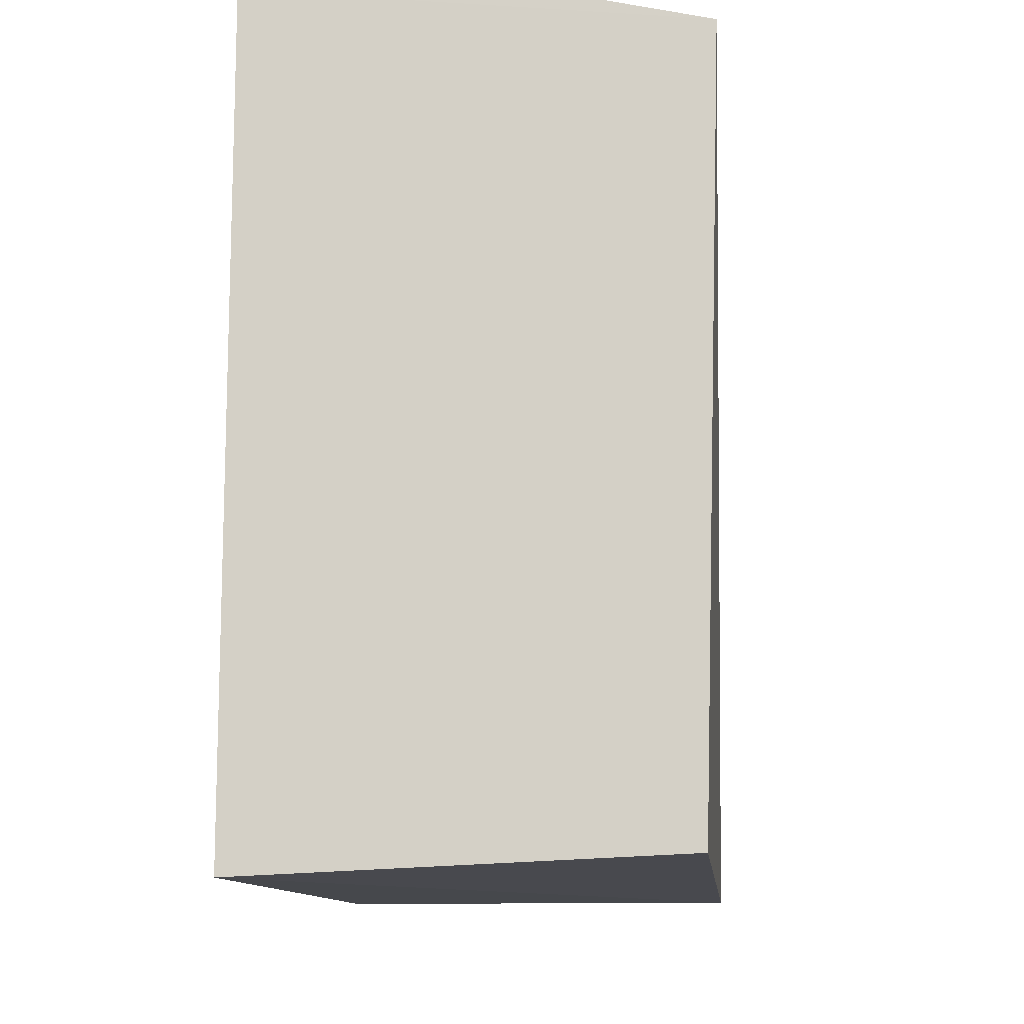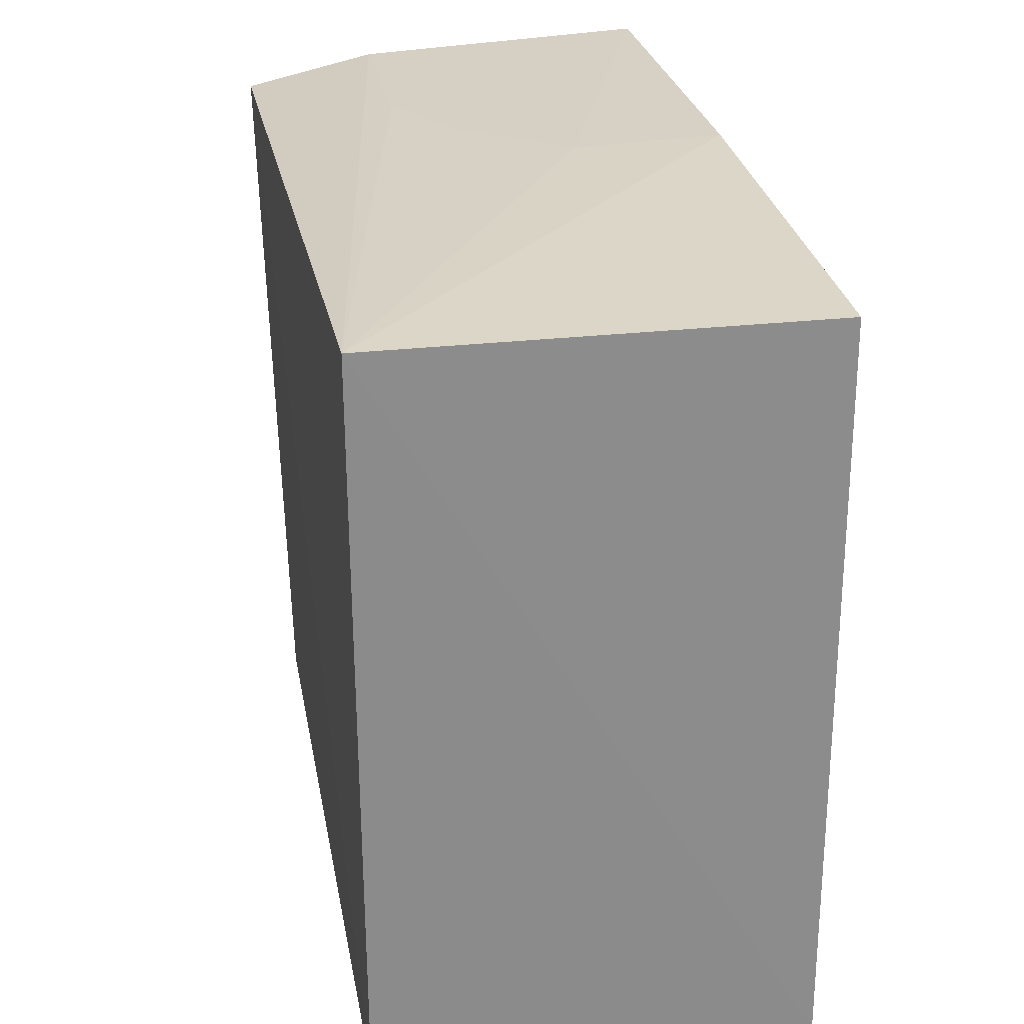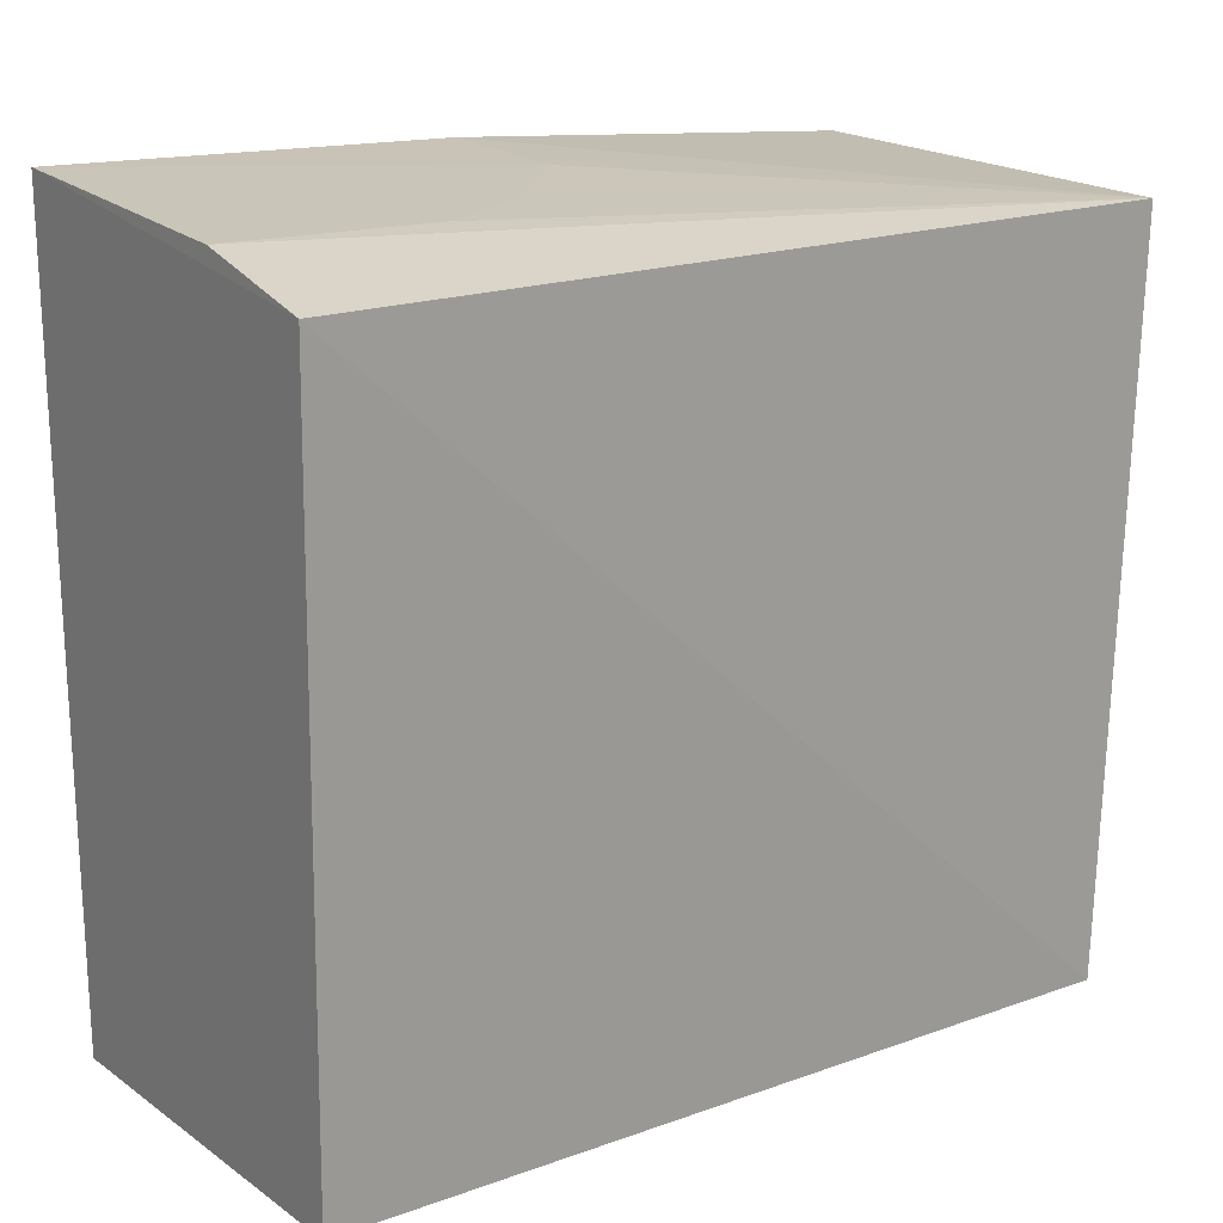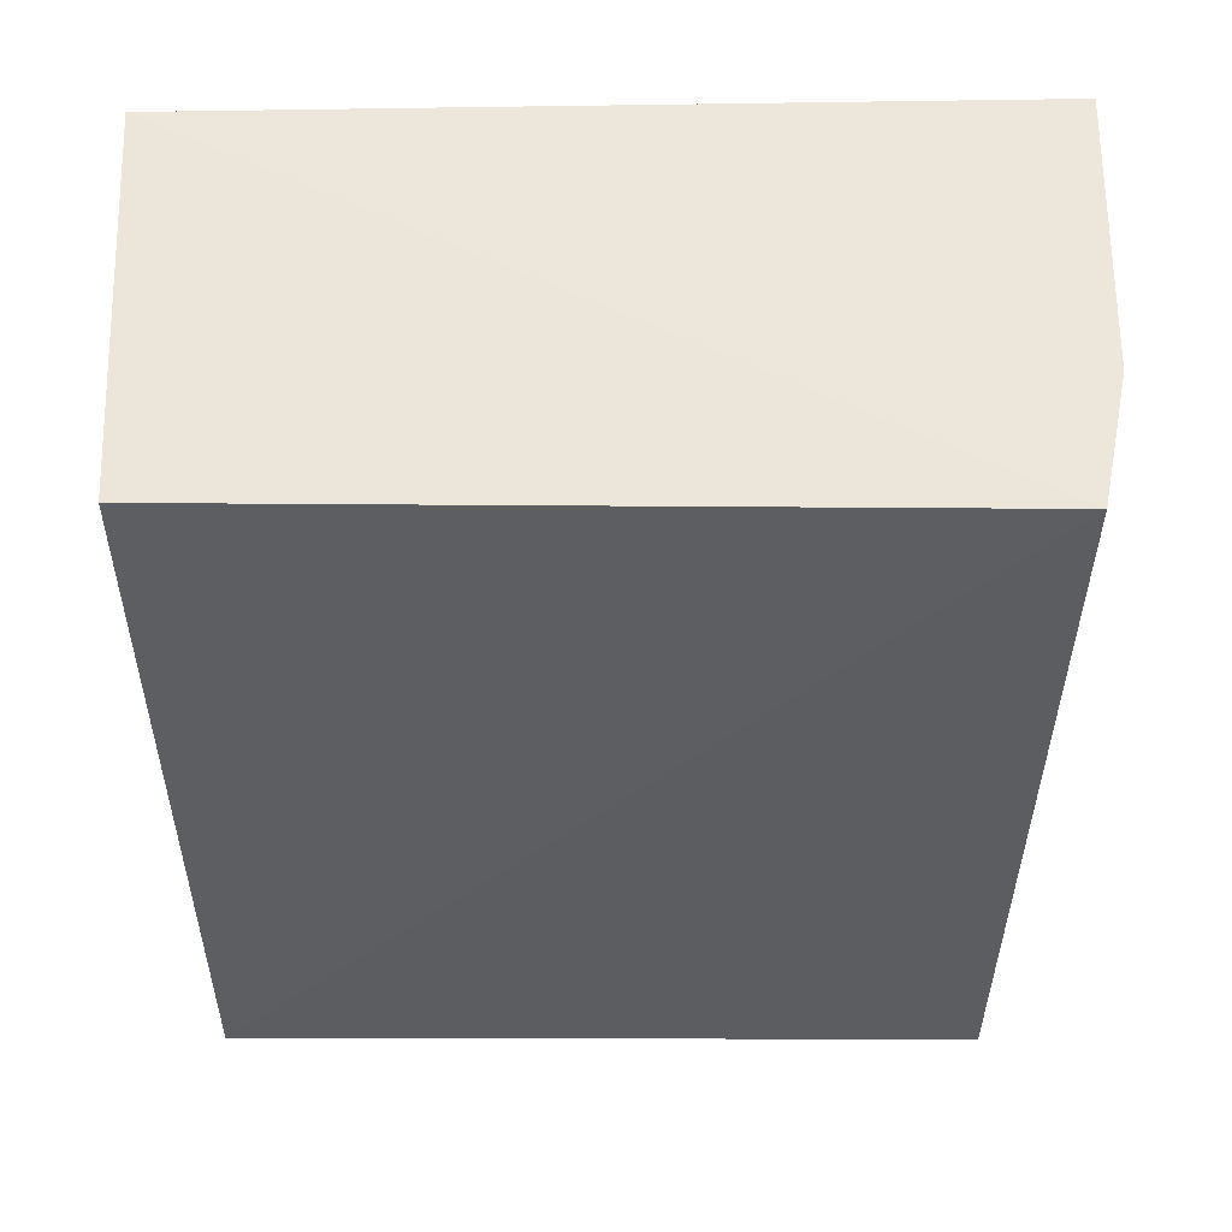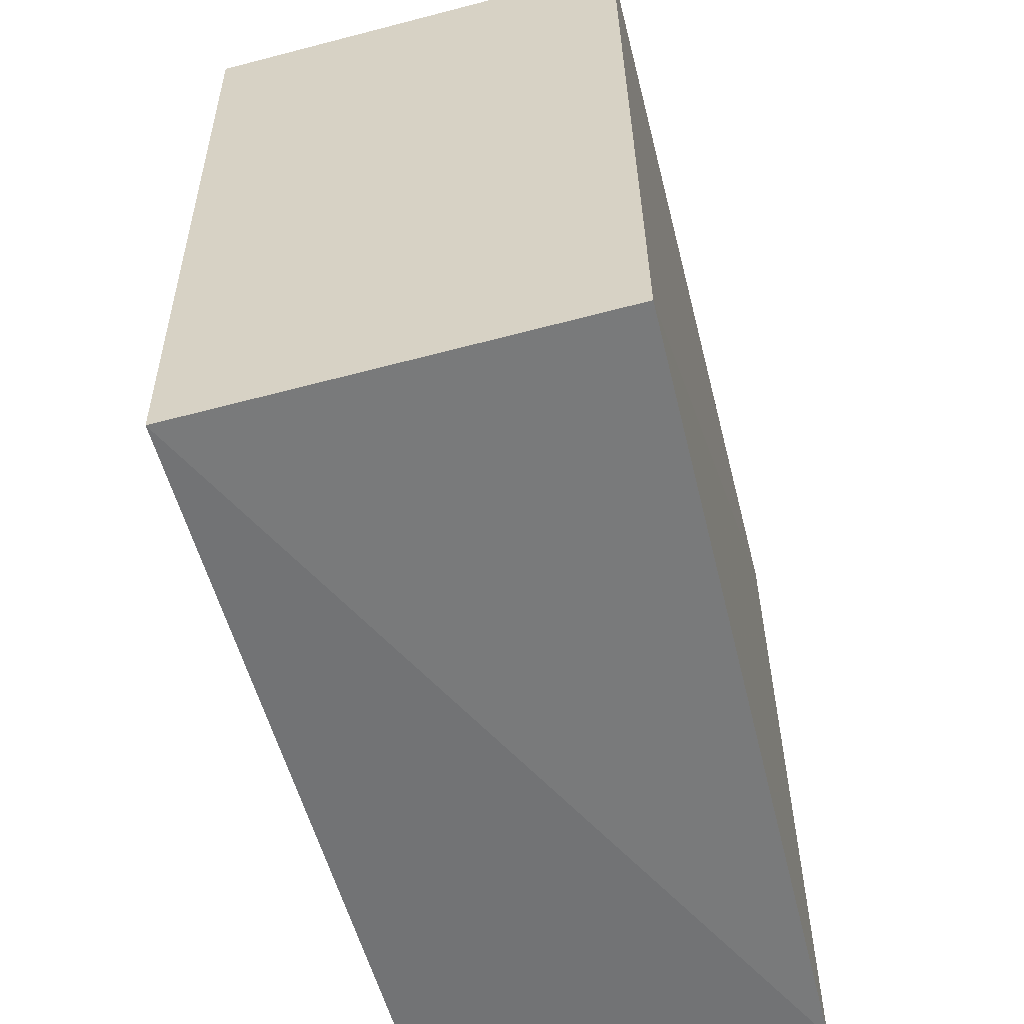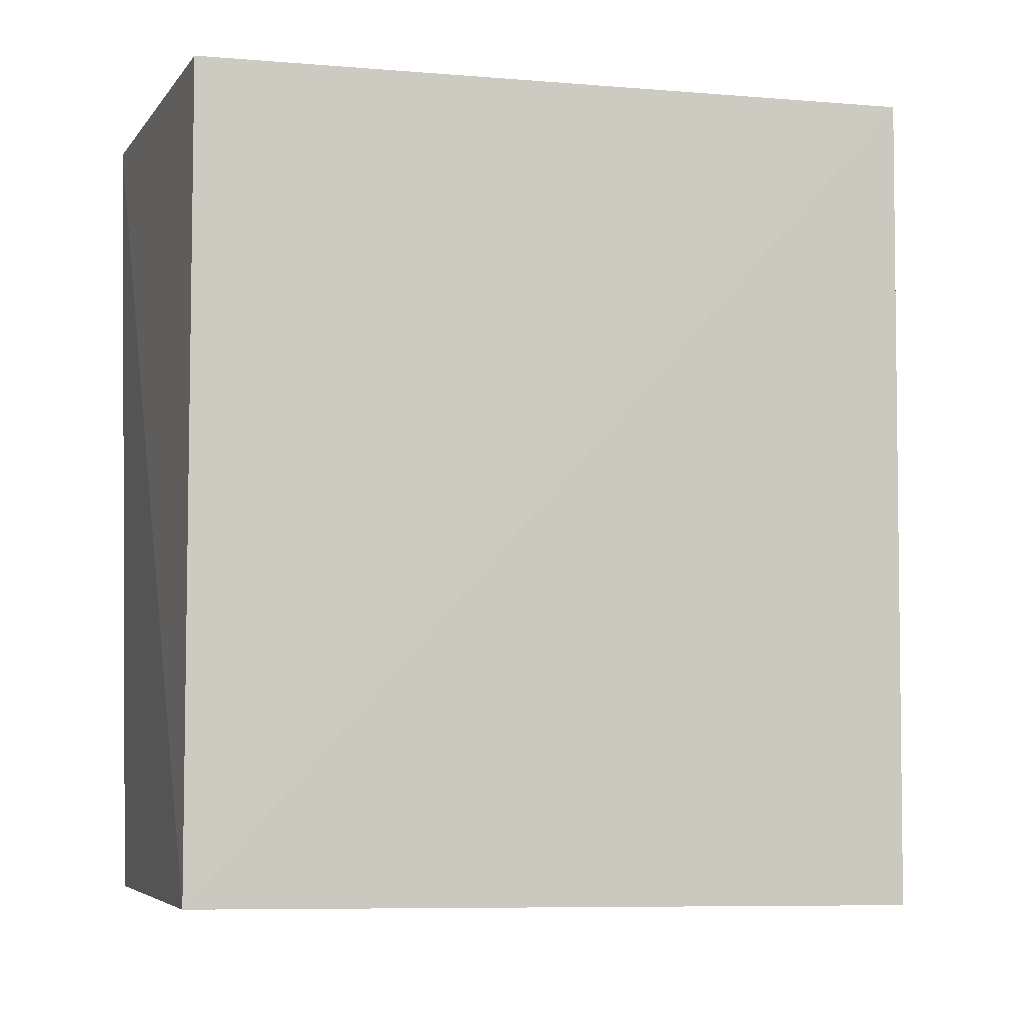
<metadata>
{"format":"obj","ext":"obj","renderer":"f3d","projection":"perspective","resolution":1024,"background":"white","views":[{"elev":-12.3,"azim":4.9,"up":"+Y"},{"elev":25.3,"azim":169.2,"up":"+Y"},{"elev":18.6,"azim":54.5,"up":"+Y"},{"elev":53.6,"azim":89.0,"up":"+Z"},{"elev":-57.0,"azim":-165.9,"up":"+Y"},{"elev":-5.0,"azim":73.0,"up":"+Z"}]}
</metadata>
<code>
v 0.0838 0.02679 0.07236
v 0.08209 -0.03283 0.07213
v 0.08317 -0.03309 0.006049
v 0.0486 0.02688 0.004321
v 0.04865 0.03051 0.07232
v 0.04832 -0.03305 0.005128
v 0.08373 0.02661 0.004877
v 0.04867 -0.03431 0.07218
v 0.0729 0.02924 0.0723
v 0.04873 0.02954 0.03976
v 0.06076 0.02915 0.03959
v 0.07316 0.02887 0.05572
v 0.06909 0.0289 0.04769
f 1 2 3
f 6 5 4
f 7 1 3
f 7 6 4
f 7 3 6
f 8 2 1
f 8 1 5
f 8 5 6
f 8 6 3
f 8 3 2
f 9 5 1
f 9 1 7
f 10 7 4
f 10 4 5
f 11 7 10
f 11 10 5
f 12 9 7
f 12 5 9
f 13 12 7
f 13 7 11
f 13 11 5
f 13 5 12

</code>
